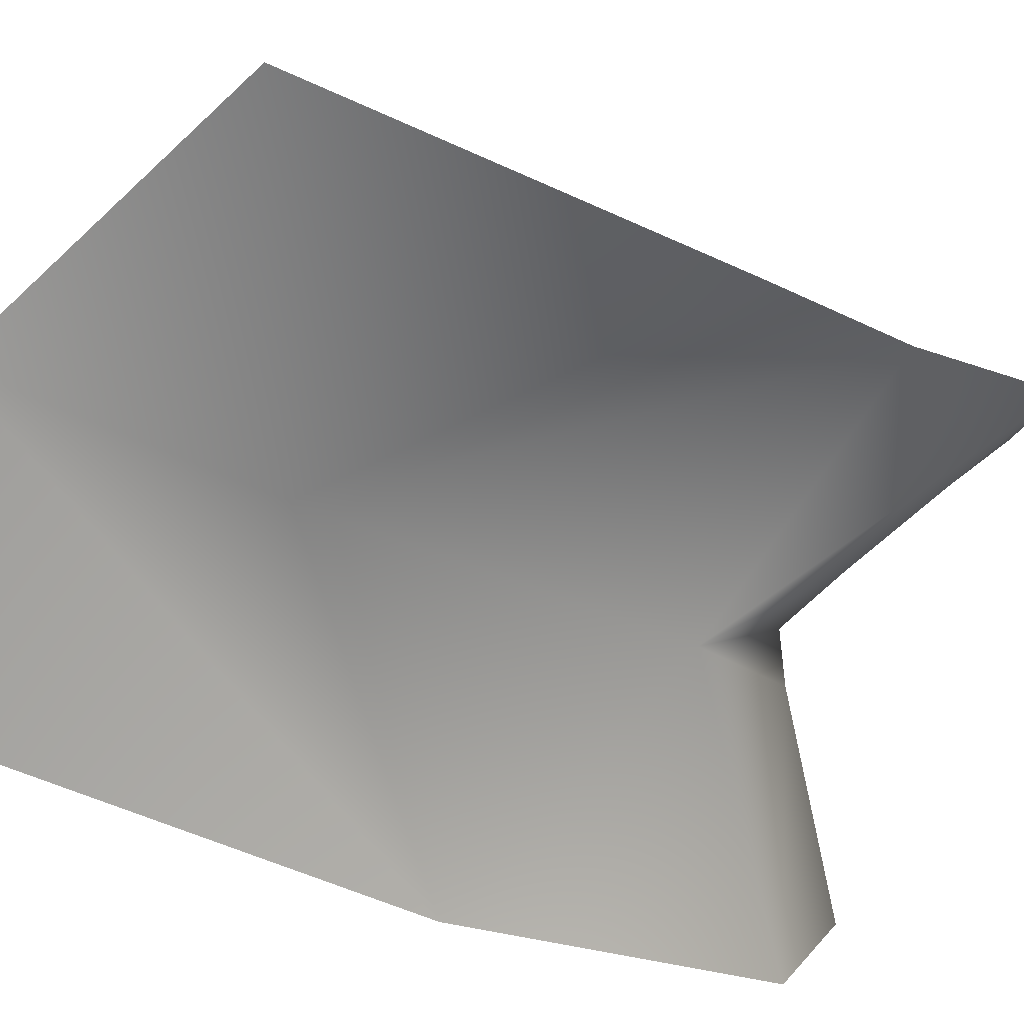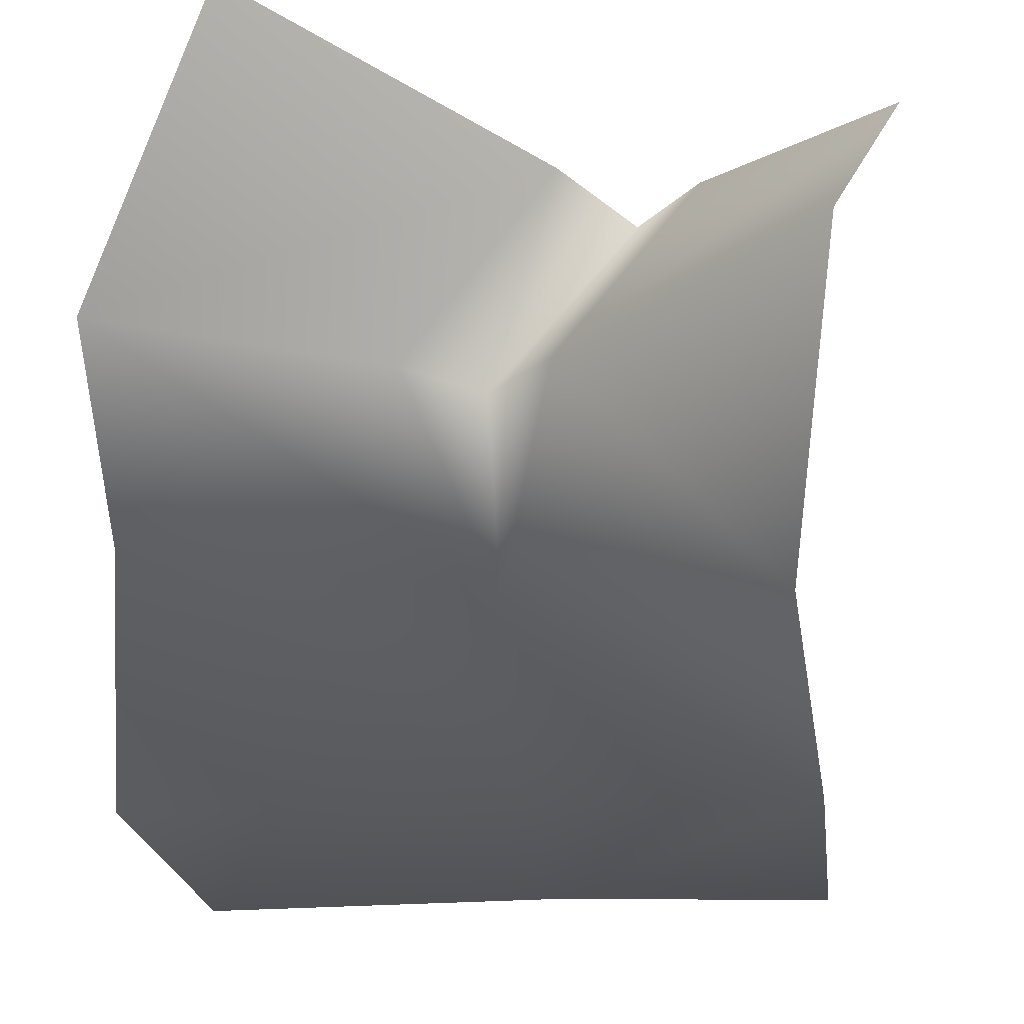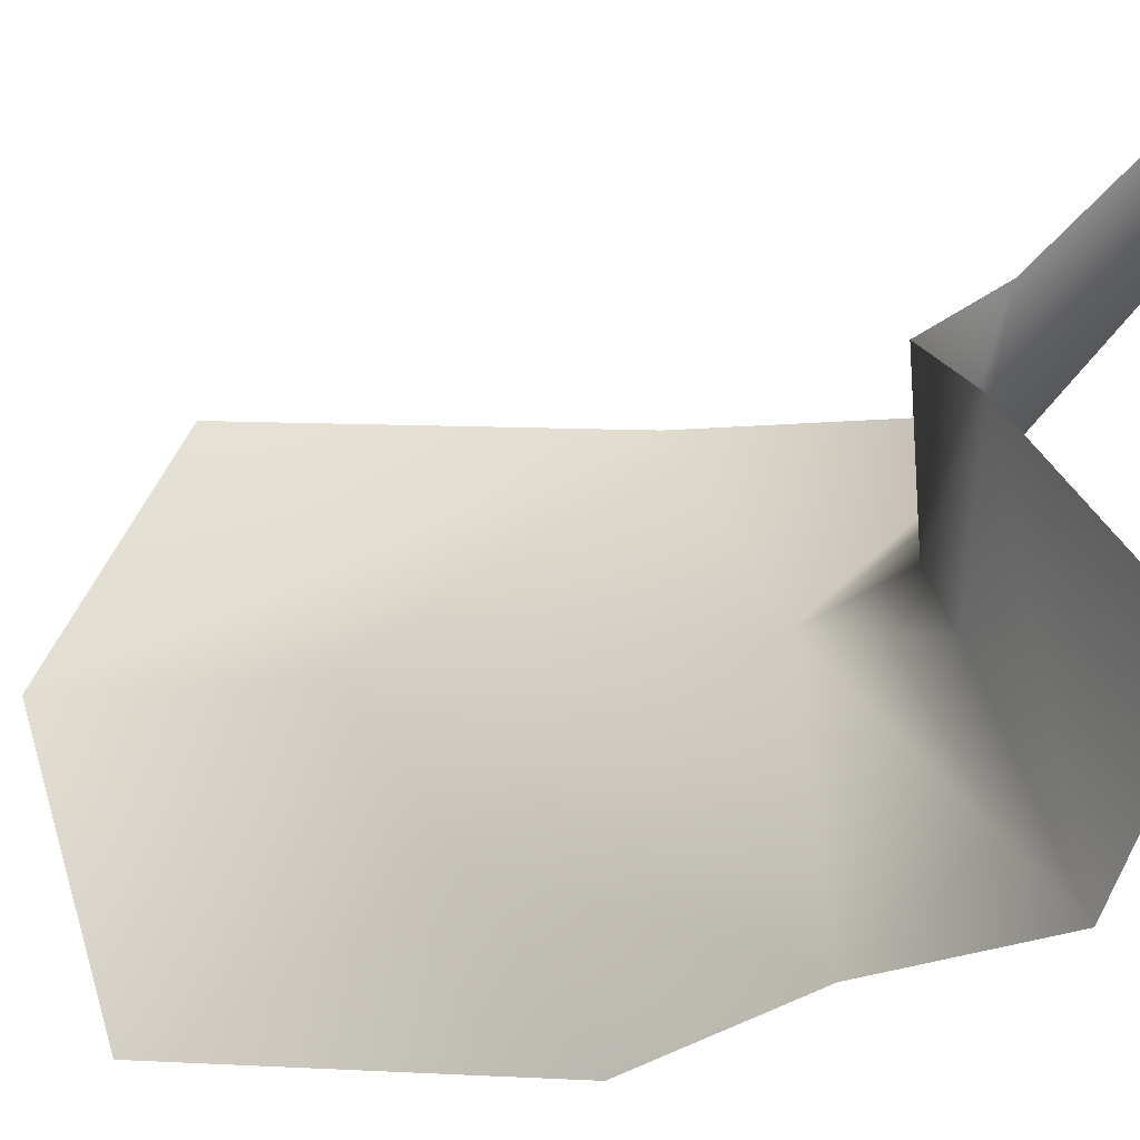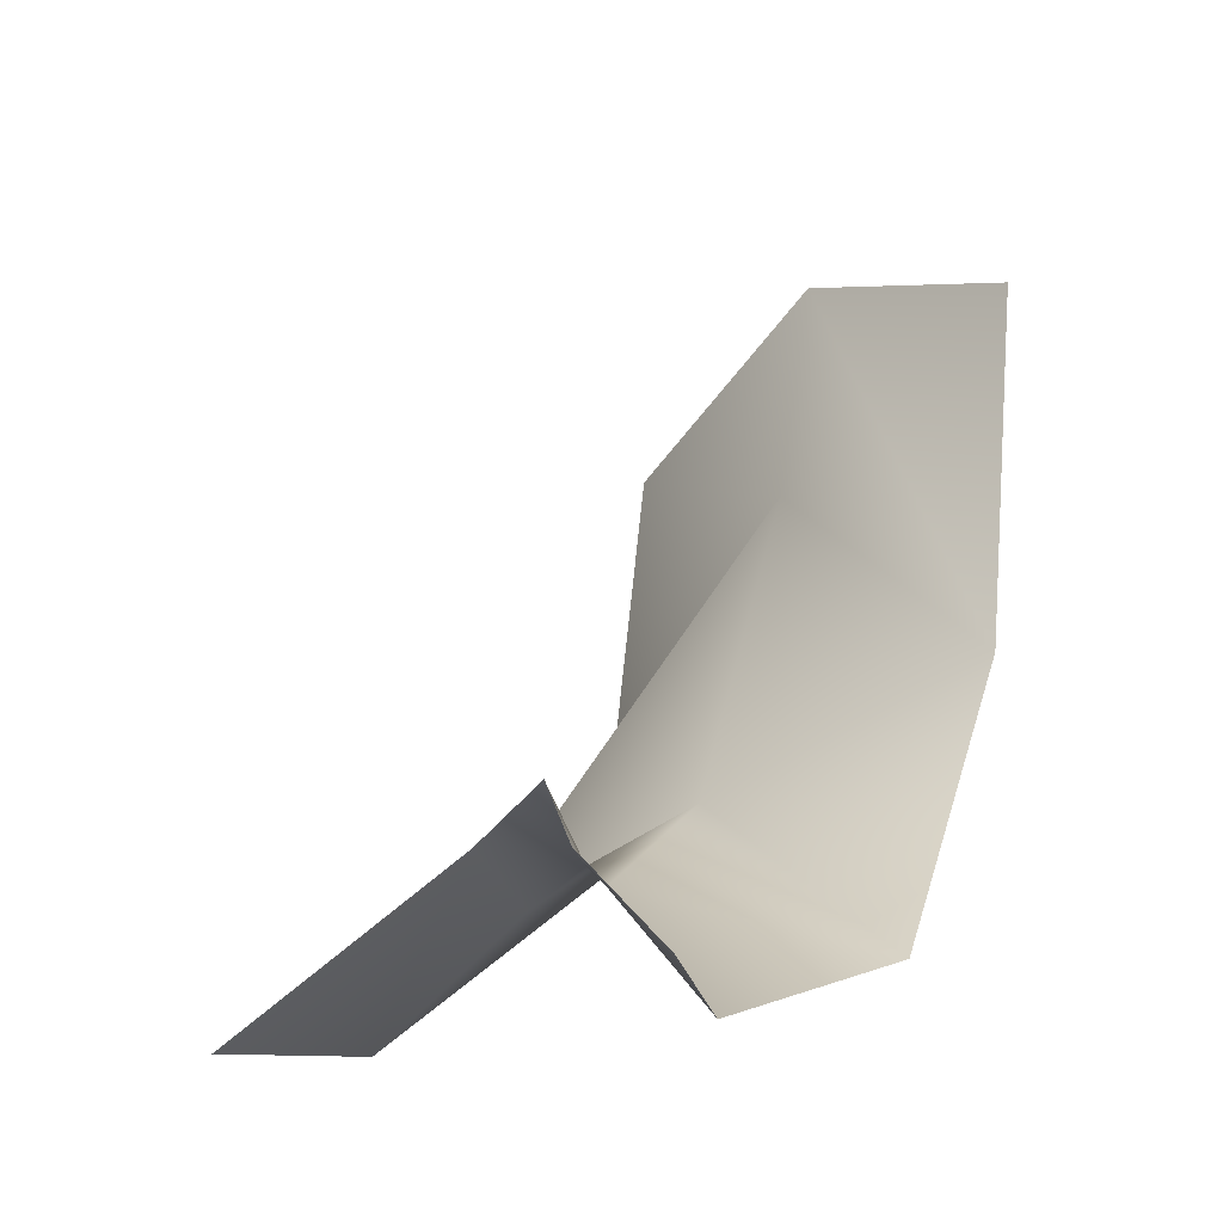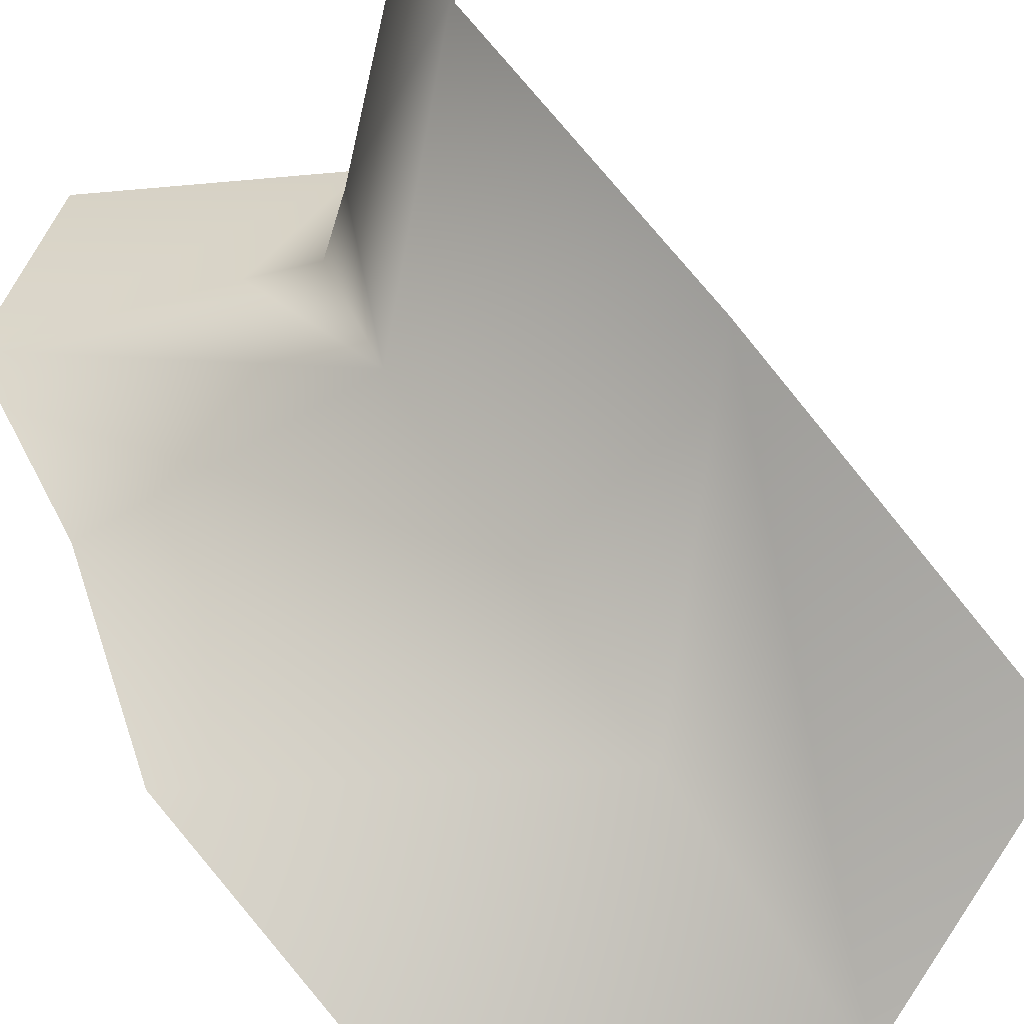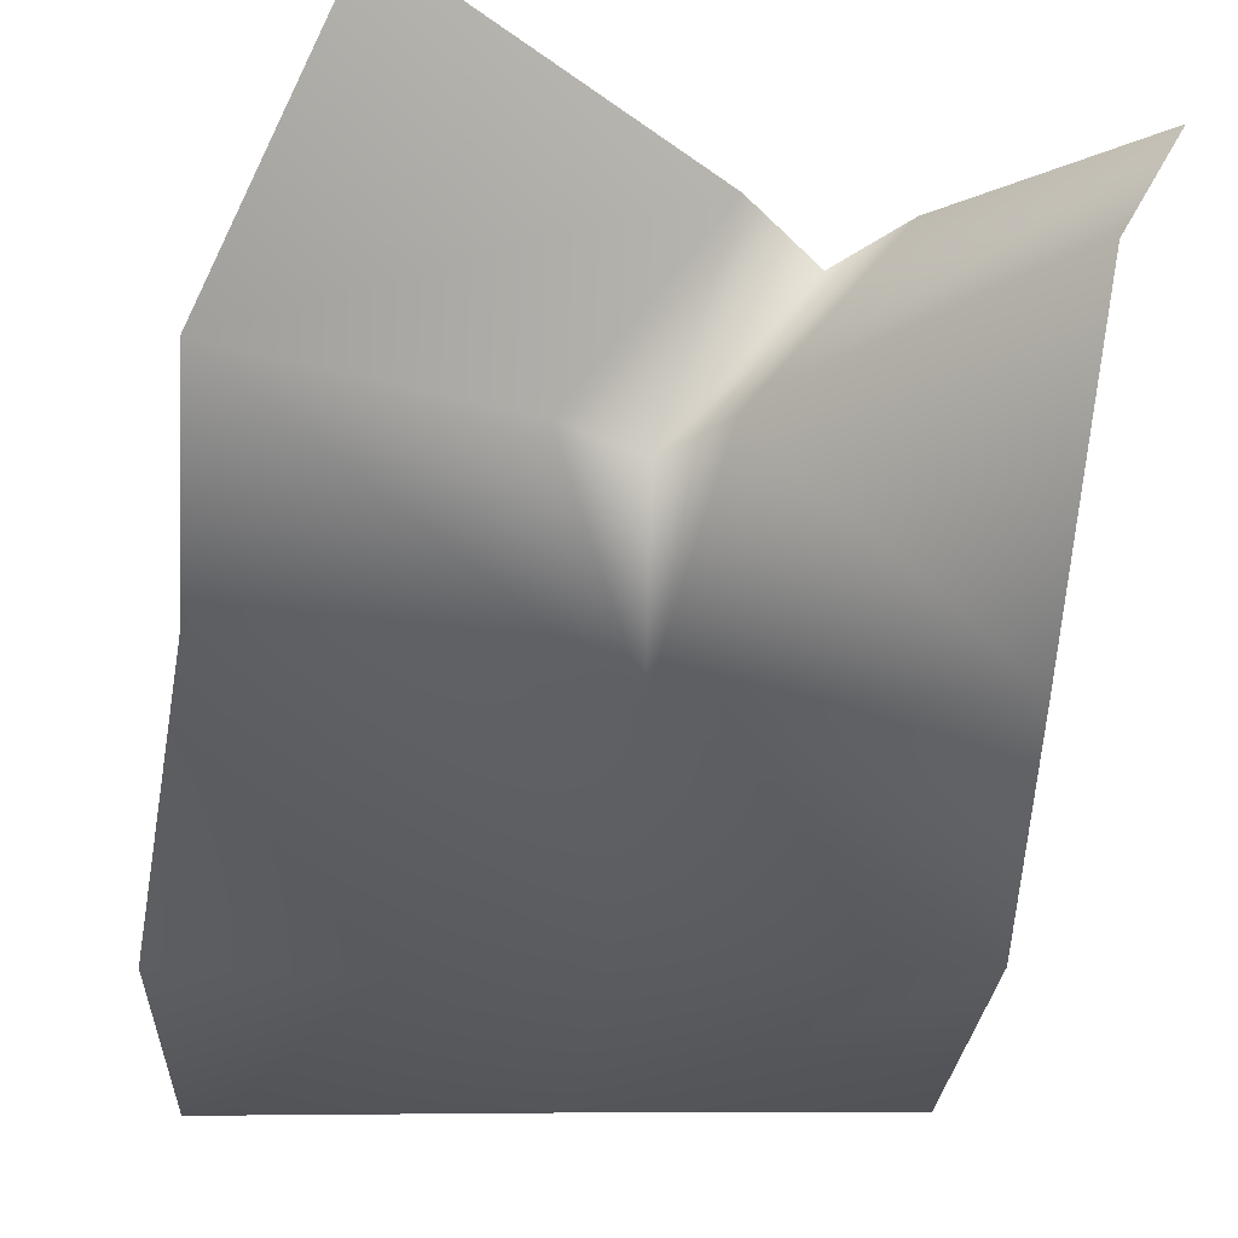
<metadata>
{"format":"obj","ext":"obj","renderer":"f3d","projection":"perspective","resolution":1024,"background":"white","views":[{"elev":-71.2,"azim":-115.2,"up":"+Z"},{"elev":-11.7,"azim":6.2,"up":"+Z"},{"elev":64.8,"azim":-85.1,"up":"+Z"},{"elev":-22.1,"azim":51.0,"up":"+Y"},{"elev":-77.1,"azim":39.5,"up":"+Z"},{"elev":-14.4,"azim":-2.4,"up":"+Z"}]}
</metadata>
<code>
o D65C_L
v 36.4 48.96 -4.572
v 36.34 47.87 -4.165
v 35.53 48.55 -4.032
v 35.47 49.83 -4.496
v 36.4 48.96 -4.572
v 35.53 48.55 -4.032
v 35.53 48.24 -3.546
v 35.29 48.13 -3.491
v 35.53 48.55 -4.032
v 36.4 48.96 -4.572
v 35.47 49.83 -4.496
v 35.42 50.8 -4.713
v 36.41 50.41 -4.75
v 36.4 48.96 -4.572
v 35.42 50.8 -4.713
v 35.72 48.13 -2.95
v 35.29 48.13 -3.491
v 35.53 48.24 -3.546
v 35.93 48.32 -3.064
v 35.72 48.13 -2.95
v 35.53 48.24 -3.546
v 35.53 48.55 -4.032
v 35.71 48.11 -3.482
v 35.53 48.24 -3.546
v 36.11 48.06 -3.027
v 35.93 48.32 -3.064
v 35.53 48.24 -3.546
v 35.71 48.11 -3.482
v 36.11 48.06 -3.027
v 35.53 48.24 -3.546
v 34.48 48.37 -3.922
v 34.35 48.97 -4.588
v 35.47 49.83 -4.496
v 35.53 48.55 -4.032
v 34.48 48.37 -3.922
v 35.47 49.83 -4.496
v 35.71 48.11 -3.482
v 35.53 48.55 -4.032
v 36.34 47.87 -4.165
v 36.46 47.53 -3.275
v 35.71 48.11 -3.482
v 36.34 47.87 -4.165
v 35.47 49.83 -4.496
v 34.35 48.97 -4.588
v 34.35 50.37 -4.774
v 35.42 50.8 -4.713
v 35.47 49.83 -4.496
v 34.35 50.37 -4.774
v 35.53 48.55 -4.032
v 35.29 48.13 -3.491
v 34.51 47.77 -3.428
v 34.48 48.37 -3.922
v 35.53 48.55 -4.032
v 34.51 47.77 -3.428
v 35.72 48.13 -2.95
v 34.89 47.6 -2.584
v 34.51 47.77 -3.428
v 35.29 48.13 -3.491
v 35.72 48.13 -2.95
v 34.51 47.77 -3.428
v 36.63 47.63 -2.976
v 36.11 48.06 -3.027
v 35.71 48.11 -3.482
v 36.46 47.53 -3.275
v 36.63 47.63 -2.976
v 35.71 48.11 -3.482
f 1 2 3
f 4 5 6
f 7 8 9
f 10 11 12
f 13 14 15
f 16 17 18
f 19 20 21
f 22 23 24
f 25 26 27
f 28 29 30
f 31 32 33
f 34 35 36
f 37 38 39
f 40 41 42
f 43 44 45
f 46 47 48
f 49 50 51
f 52 53 54
f 55 56 57
f 58 59 60
f 61 62 63
f 64 65 66

</code>
